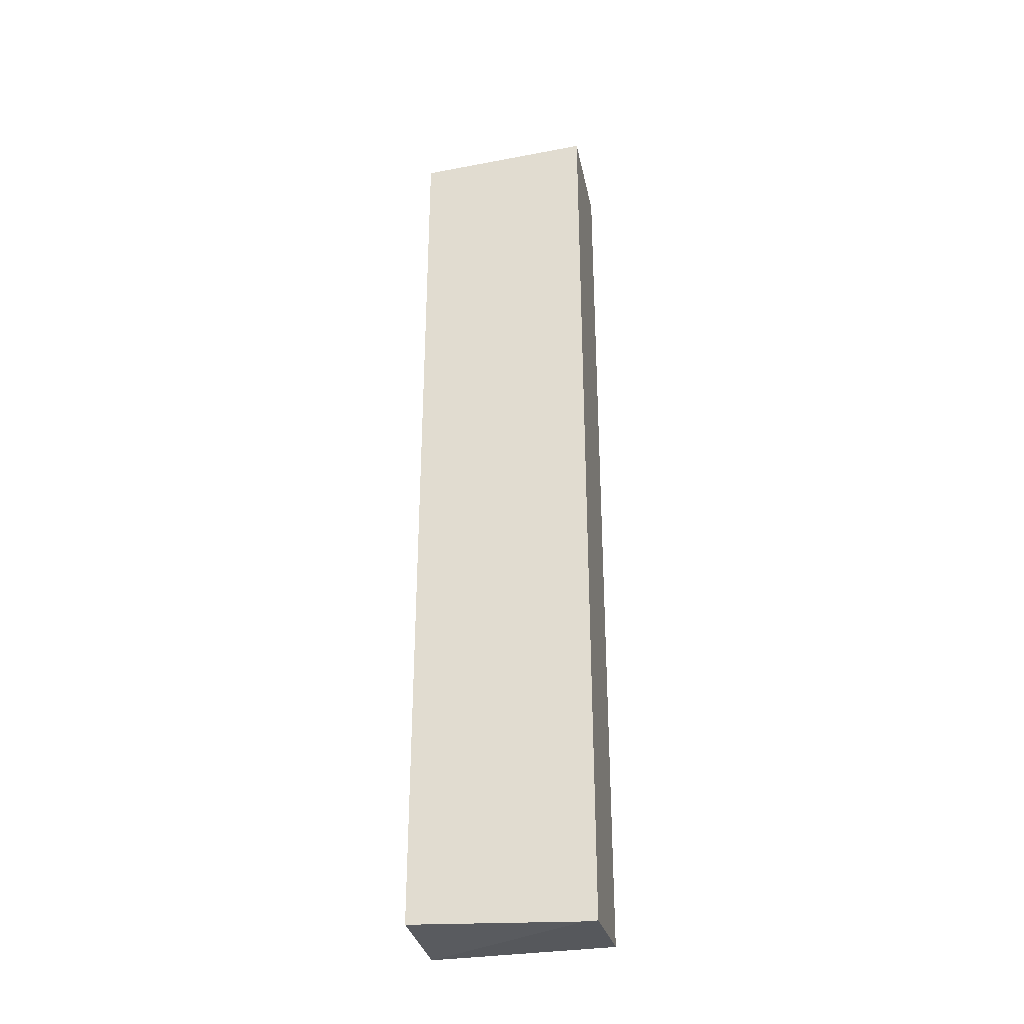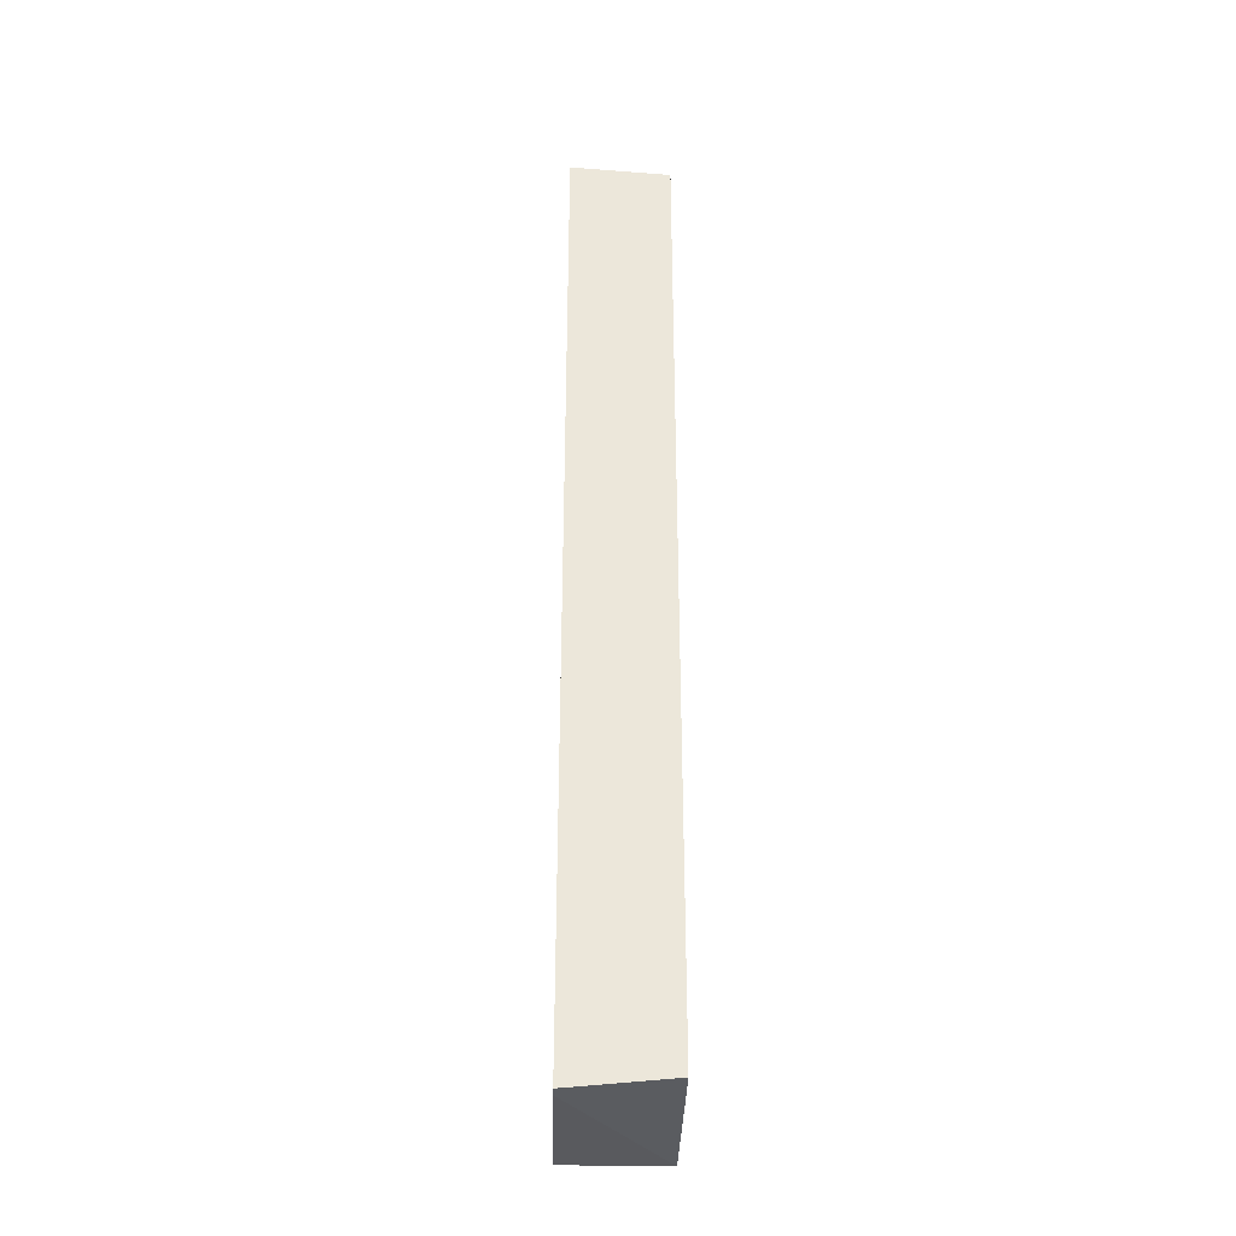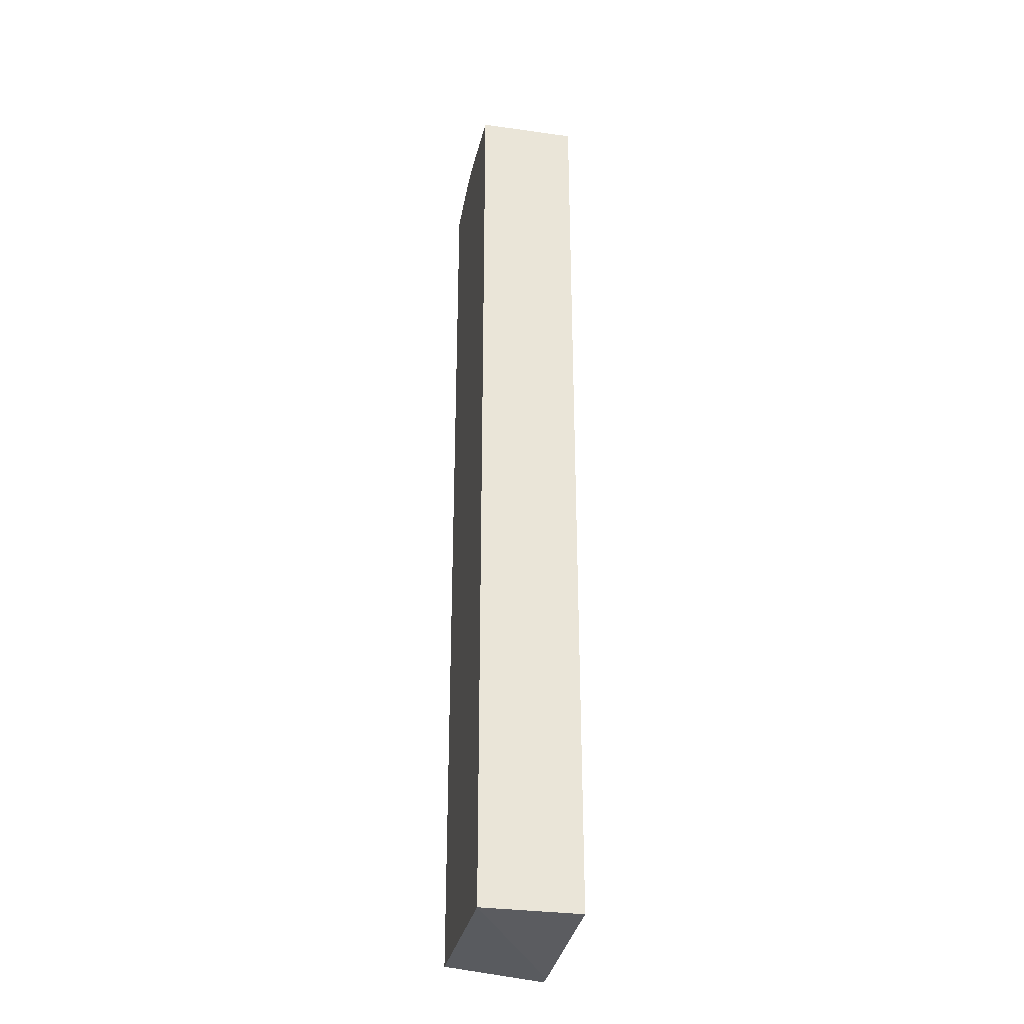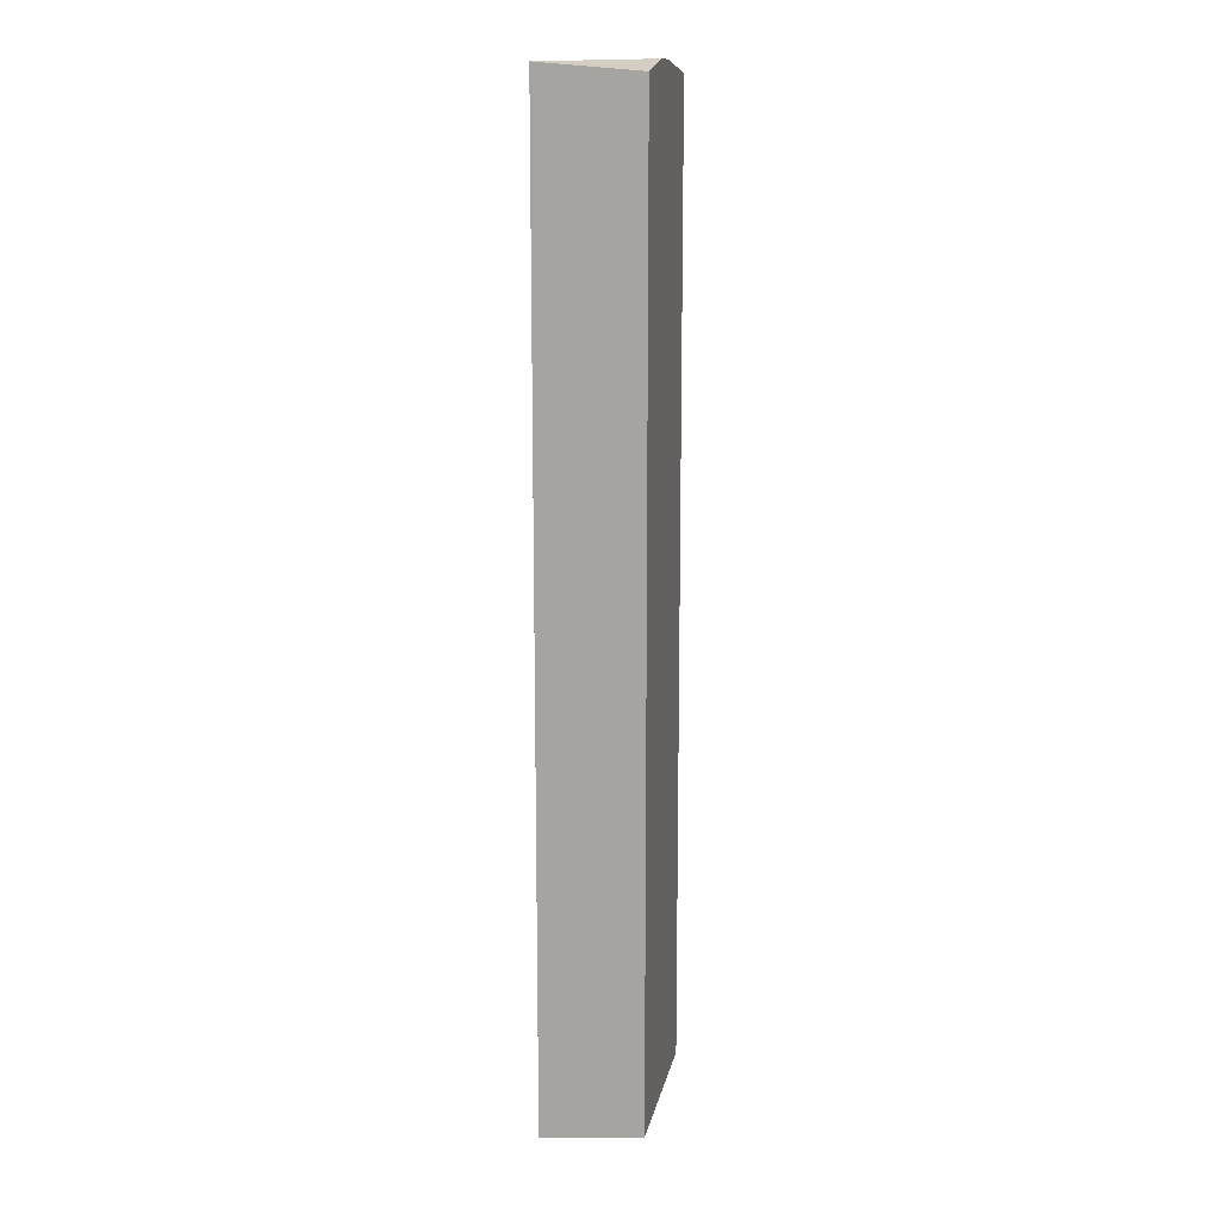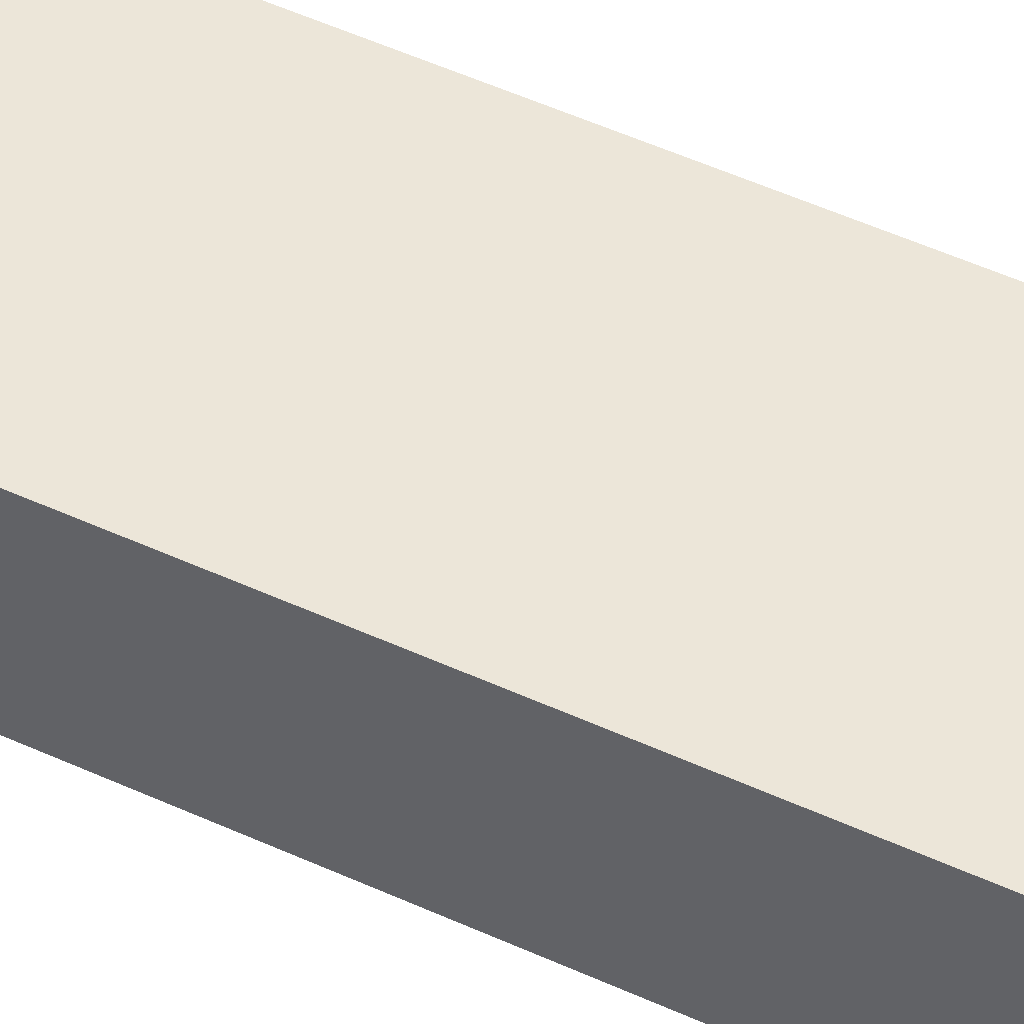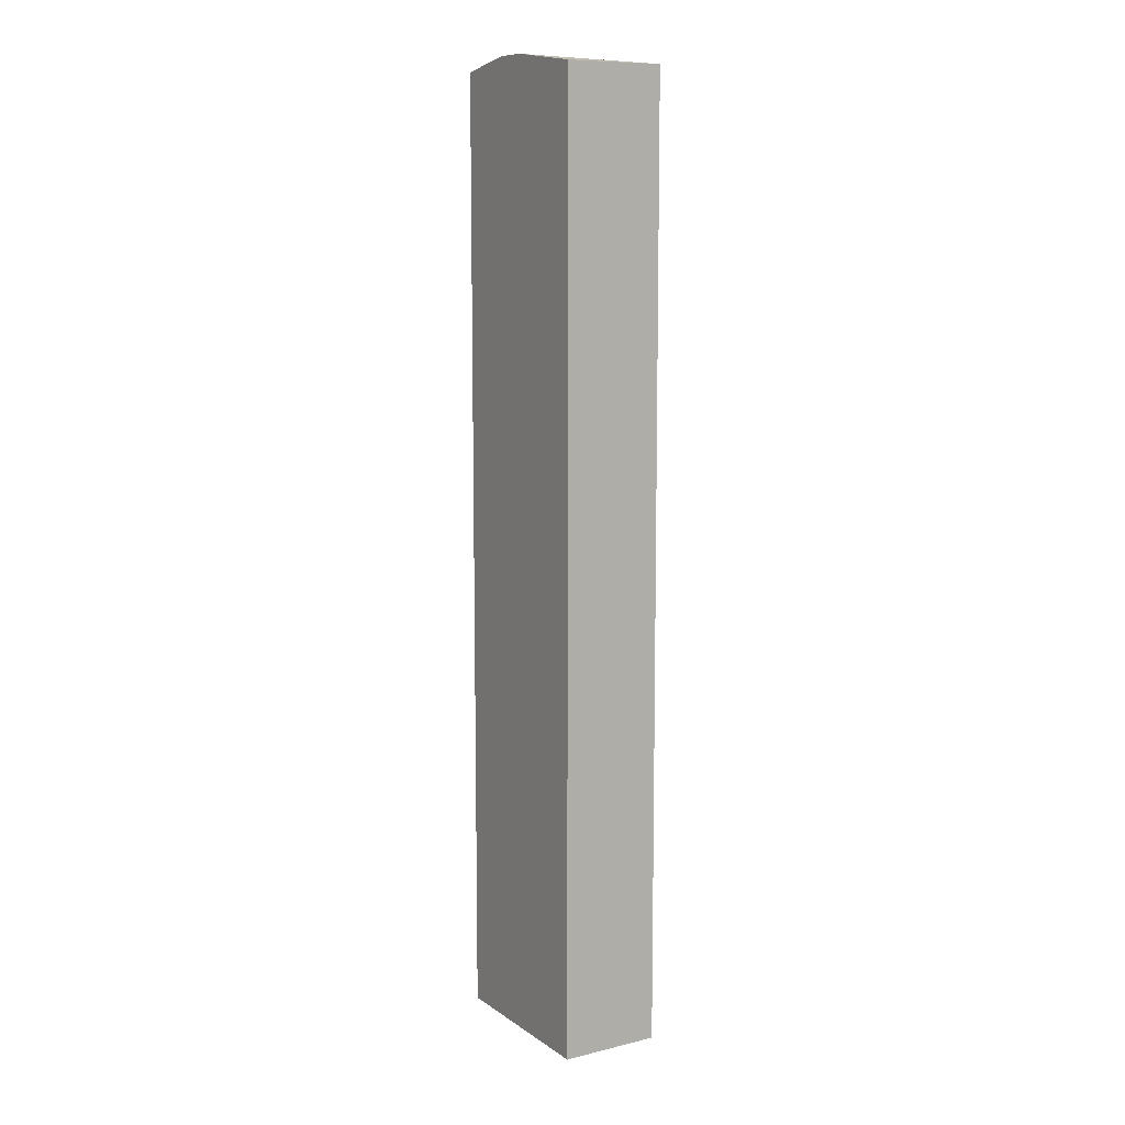
<metadata>
{"format":"obj","ext":"obj","renderer":"f3d","projection":"perspective","resolution":1024,"background":"white","views":[{"elev":-33.3,"azim":12.1,"up":"+Y"},{"elev":-35.0,"azim":88.6,"up":"+Y"},{"elev":-31.4,"azim":-101.2,"up":"+Y"},{"elev":13.8,"azim":101.0,"up":"+Y"},{"elev":48.7,"azim":117.4,"up":"+Z"},{"elev":10.0,"azim":-121.5,"up":"+Y"}]}
</metadata>
<code>
v -0.007347 -0.5409 0.5704
v 0.1818 -0.5409 0.5704
v 0.1686 -0.5512 0.6747
v -0.007347 -0.5409 0.6747
v -0.007347 0.4537 0.5704
v 0.1818 -0.5512 0.6747
v 0.1818 0.4537 0.5704
v -0.007347 0.4537 0.6747
v 0.08177 0.4652 0.5704
v 0.1818 0.4623 0.6747
v 0.1166 0.4652 0.5704
f 3 6 10
f 9 10 11
f 8 10 9
f 7 11 10
f 5 8 9
f 3 8 4
f 3 10 8
f 2 7 10
f 2 10 6
f 1 11 7
f 1 9 11
f 1 5 9
f 1 8 5
f 1 4 8
f 1 3 4
f 1 6 3
f 1 2 6
f 1 7 2

</code>
